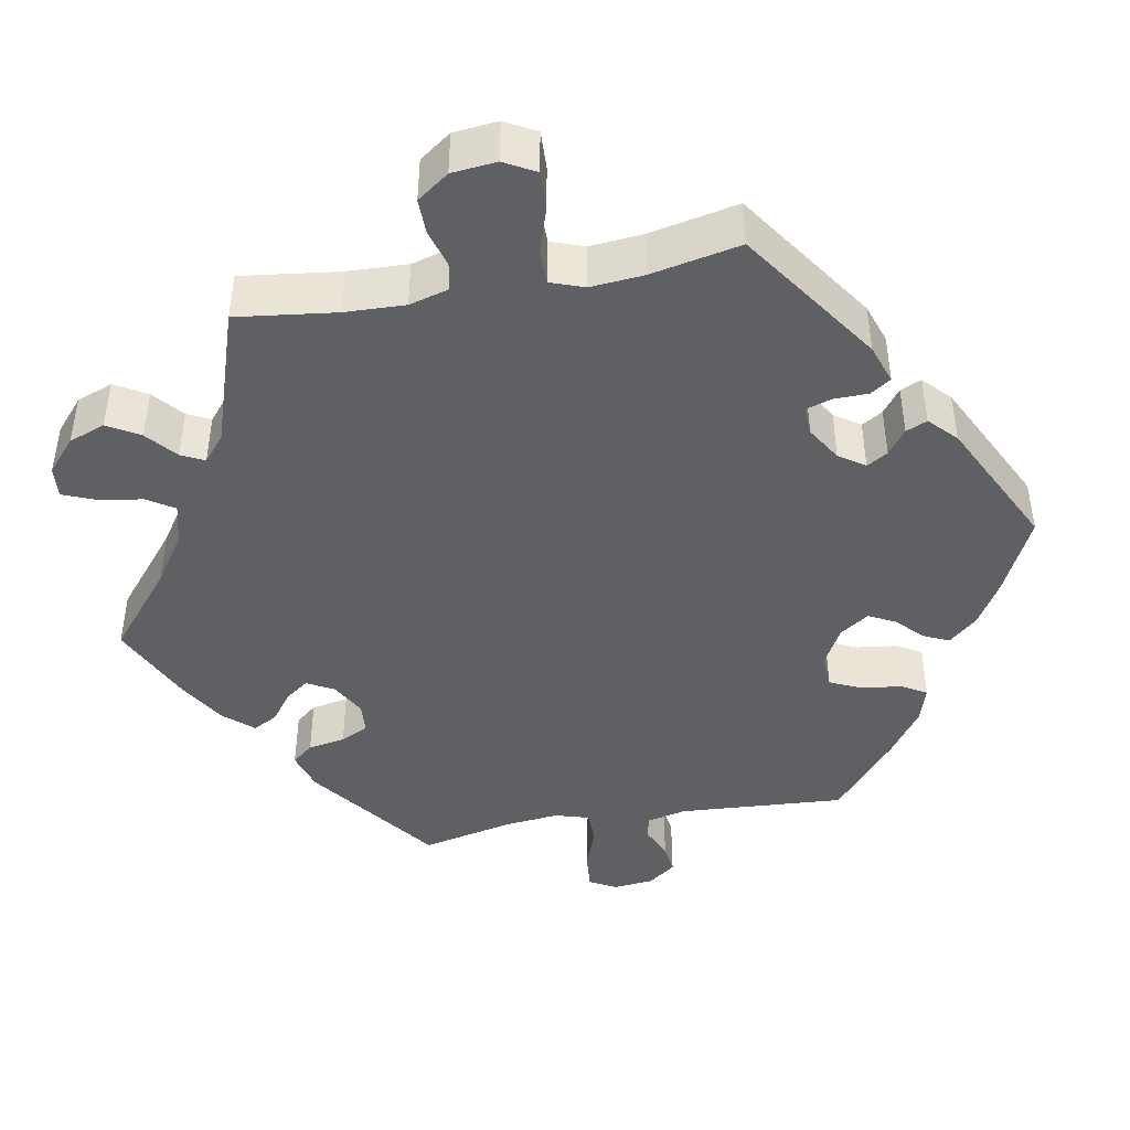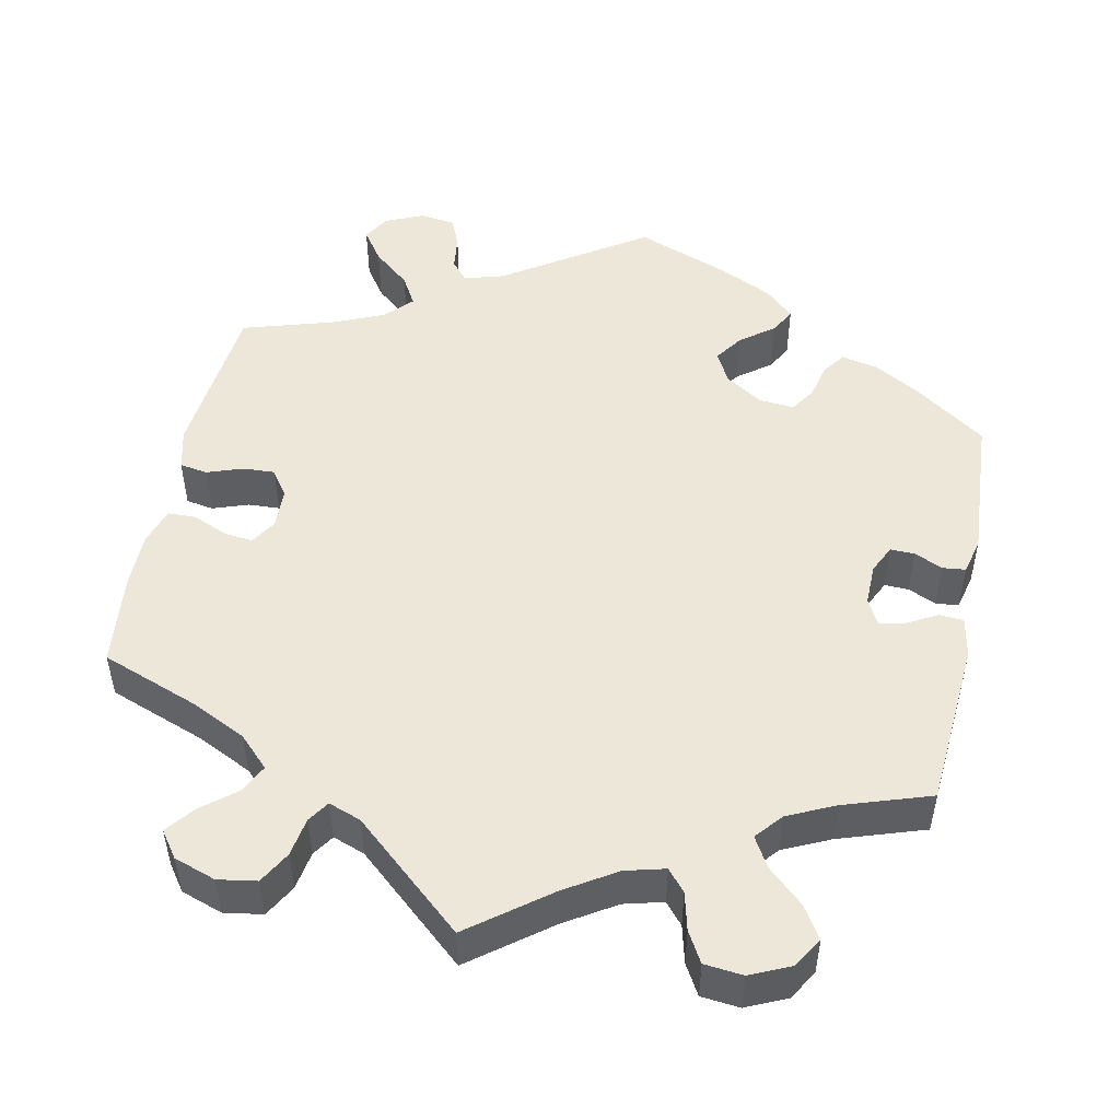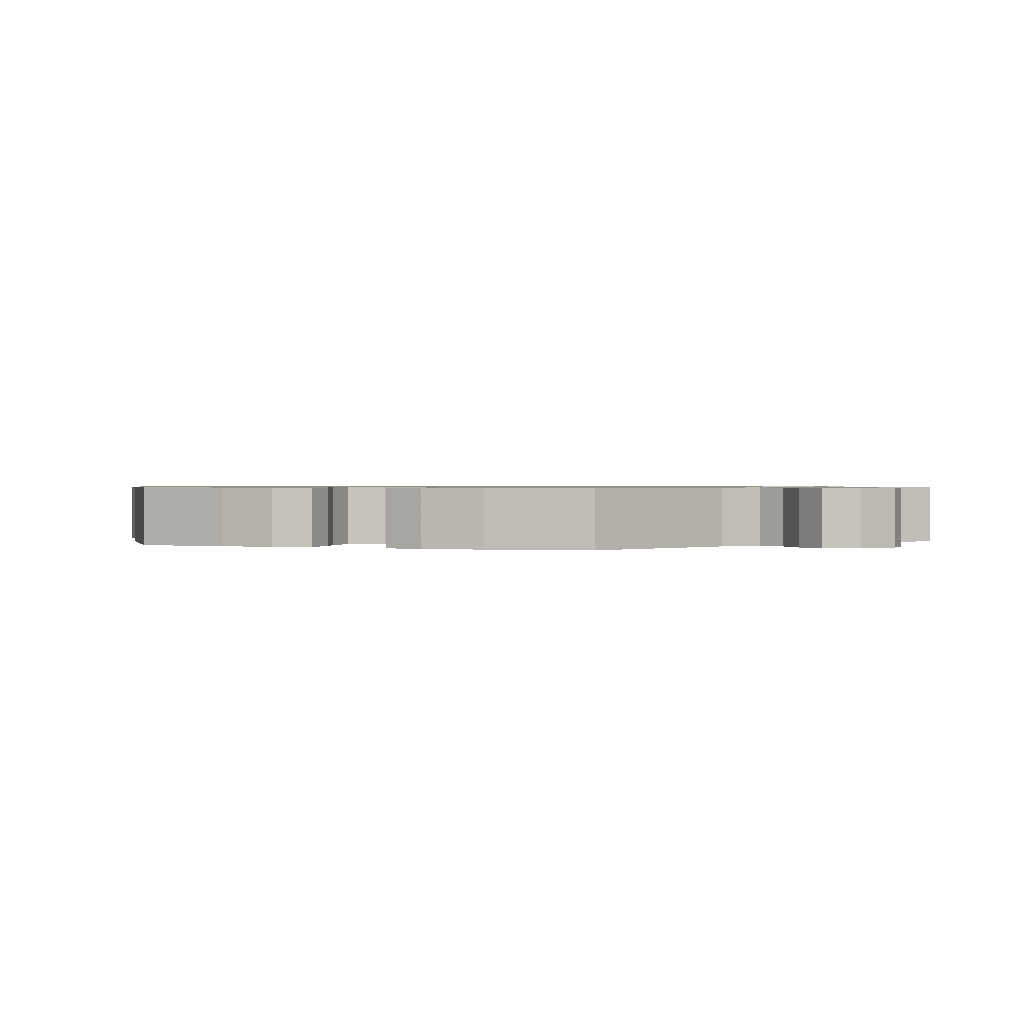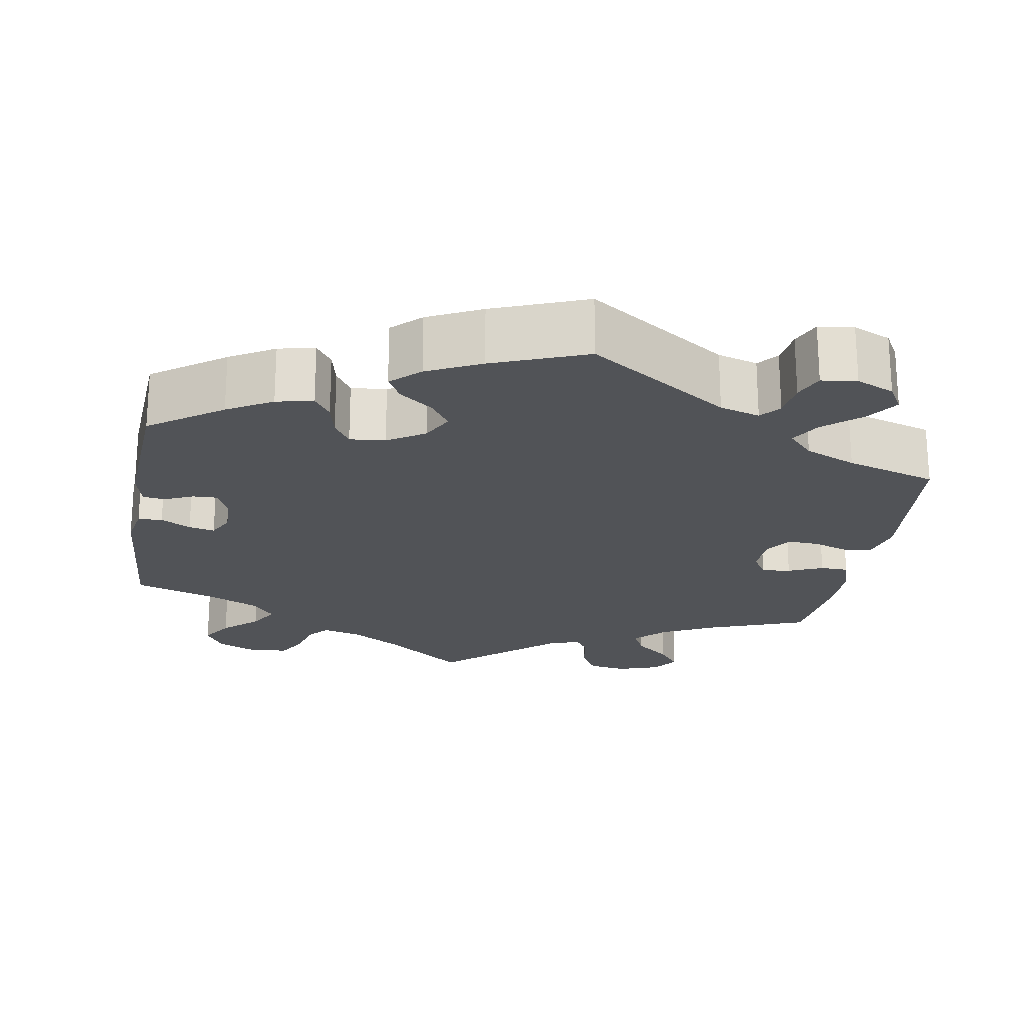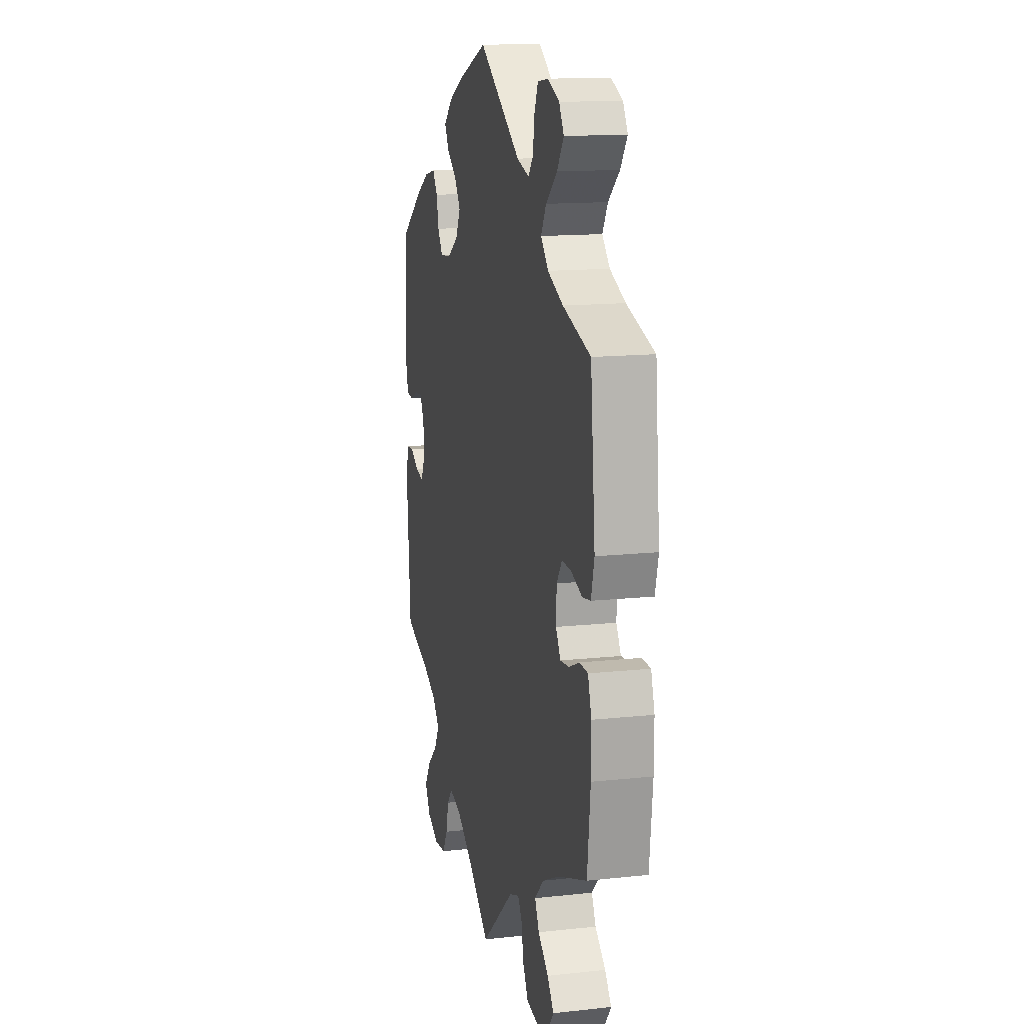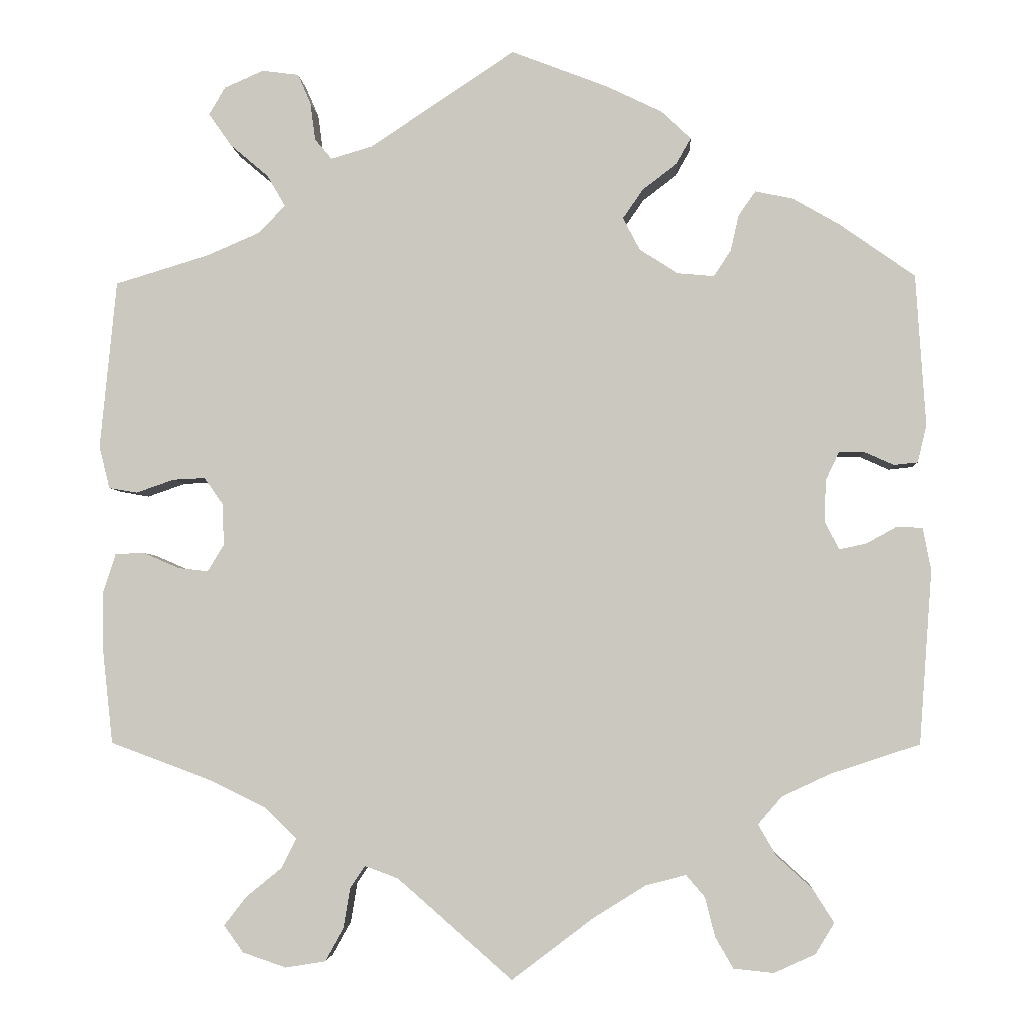
<metadata>
{"format":"obj","ext":"obj","renderer":"f3d","projection":"perspective","resolution":1024,"background":"white","views":[{"elev":-42.9,"azim":-139.6,"up":"+Y"},{"elev":49.8,"azim":-168.4,"up":"+Y"},{"elev":0.8,"azim":-9.6,"up":"+Y"},{"elev":-21.8,"azim":-9.7,"up":"+Y"},{"elev":14.2,"azim":76.6,"up":"+Z"},{"elev":-3.7,"azim":-176.5,"up":"+Z"}]}
</metadata>
<code>
v -0.516 0.07 -0.076
v -0.506 0.07 -0.024
v -0.475 0.07 -0.022
v -0.437 0.07 -0.043
v -0.404 0.07 -0.05
v -0.387 0.07 -0.017
v -0.388 0.07 0.035
v -0.405 0.07 0.071
v -0.436 0.07 0.07
v -0.472 0.07 0.054
v -0.501 0.07 0.057
v -0.512 0.07 0.103
v -0.5 0.07 0.289
v -0.408 0.07 0.354
v -0.351 0.07 0.387
v -0.304 0.07 0.397
v -0.283 0.07 0.367
v -0.273 0.07 0.323
v -0.252 0.07 0.291
v -0.207 0.07 0.295
v -0.16 0.07 0.325
v -0.139 0.07 0.365
v -0.164 0.07 0.401
v -0.206 0.07 0.433
v -0.224 0.07 0.465
v -0.188 0.07 0.499
v -0.12 0.07 0.532
v -0.001 0.07 0.578
v 0.177 0.07 0.46
v 0.228 0.07 0.445
v 0.249 0.07 0.47
v 0.255 0.07 0.516
v 0.271 0.07 0.553
v 0.316 0.07 0.559
v 0.364 0.07 0.538
v 0.384 0.07 0.504
v 0.356 0.07 0.464
v 0.309 0.07 0.424
v 0.287 0.07 0.386
v 0.319 0.07 0.352
v 0.384 0.07 0.324
v 0.5 0.07 0.289
v 0.52 0.07 0.082
v 0.507 0.07 0.03
v 0.472 0.07 0.024
v 0.426 0.07 0.04
v 0.386 0.07 0.042
v 0.363 0.07 0.009
v 0.361 0.07 -0.042
v 0.381 0.07 -0.075
v 0.418 0.07 -0.071
v 0.462 0.07 -0.052
v 0.498 0.07 -0.053
v 0.513 0.07 -0.1
v 0.513 0.07 -0.17
v 0.5 0.07 -0.289
v 0.376 0.07 -0.335
v 0.306 0.07 -0.369
v 0.268 0.07 -0.407
v 0.286 0.07 -0.443
v 0.33 0.07 -0.479
v 0.357 0.07 -0.514
v 0.333 0.07 -0.547
v 0.28 0.07 -0.565
v 0.231 0.07 -0.557
v 0.208 0.07 -0.516
v 0.2 0.07 -0.467
v 0.182 0.07 -0.44
v 0.141 0.07 -0.455
v 0 0.07 -0.578
v -0.1 0.07 -0.502
v -0.164 0.07 -0.462
v -0.214 0.07 -0.449
v -0.237 0.07 -0.476
v -0.249 0.07 -0.524
v -0.271 0.07 -0.562
v -0.32 0.07 -0.567
v -0.371 0.07 -0.544
v -0.394 0.07 -0.506
v -0.368 0.07 -0.465
v -0.324 0.07 -0.425
v -0.302 0.07 -0.387
v -0.331 0.07 -0.353
v -0.391 0.07 -0.325
v -0.5 0.07 -0.289
v -0.516 0 -0.076
v -0.506 0 -0.024
v -0.475 0 -0.022
v -0.437 0 -0.043
v -0.404 0 -0.05
v -0.387 0 -0.017
v -0.388 0 0.035
v -0.405 0 0.071
v -0.436 0 0.07
v -0.472 0 0.054
v -0.501 0 0.057
v -0.512 0 0.103
v -0.5 0 0.289
v -0.408 0 0.354
v -0.351 0 0.387
v -0.304 0 0.397
v -0.283 0 0.367
v -0.273 0 0.323
v -0.252 0 0.291
v -0.207 0 0.295
v -0.16 0 0.325
v -0.139 0 0.365
v -0.164 0 0.401
v -0.206 0 0.433
v -0.224 0 0.465
v -0.188 0 0.499
v -0.12 0 0.532
v -0.001 0 0.578
v 0.177 0 0.46
v 0.228 0 0.445
v 0.249 0 0.47
v 0.255 0 0.516
v 0.271 0 0.553
v 0.316 0 0.559
v 0.364 0 0.538
v 0.384 0 0.504
v 0.356 0 0.464
v 0.309 0 0.424
v 0.287 0 0.386
v 0.319 0 0.352
v 0.384 0 0.324
v 0.5 0 0.289
v 0.52 0 0.082
v 0.507 0 0.03
v 0.472 0 0.024
v 0.426 0 0.04
v 0.386 0 0.042
v 0.363 0 0.009
v 0.361 0 -0.042
v 0.381 0 -0.075
v 0.418 0 -0.071
v 0.462 0 -0.052
v 0.498 0 -0.053
v 0.513 0 -0.1
v 0.513 0 -0.17
v 0.5 0 -0.289
v 0.376 0 -0.335
v 0.306 0 -0.369
v 0.268 0 -0.407
v 0.286 0 -0.443
v 0.33 0 -0.479
v 0.357 0 -0.514
v 0.333 0 -0.547
v 0.28 0 -0.565
v 0.231 0 -0.557
v 0.208 0 -0.516
v 0.2 0 -0.467
v 0.182 0 -0.44
v 0.141 0 -0.455
v 0 0 -0.578
v -0.1 0 -0.502
v -0.164 0 -0.462
v -0.214 0 -0.449
v -0.237 0 -0.476
v -0.249 0 -0.524
v -0.271 0 -0.562
v -0.32 0 -0.567
v -0.371 0 -0.544
v -0.394 0 -0.506
v -0.368 0 -0.465
v -0.324 0 -0.425
v -0.302 0 -0.387
v -0.331 0 -0.353
v -0.391 0 -0.325
v -0.5 0 -0.289
f 84 85 1 2
f 83 84 2 3
f 82 83 3 4
f 78 79 80 81
f 78 81 82
f 77 78 82
f 74 75 76 77
f 73 74 77 82
f 72 73 82 4
f 69 70 71
f 68 69 71 72
f 64 65 66 67
f 64 67 68
f 63 64 68
f 60 61 62 63
f 59 60 63 68
f 58 59 68 72
f 54 55 56 57
f 51 52 53 54
f 50 51 54 57
f 49 50 57 58
f 43 44 45 46
f 41 42 43 46
f 40 41 46 47
f 39 40 47 48
f 35 36 37 38
f 35 38 39
f 34 35 39
f 31 32 33 34
f 31 34 39
f 30 31 39 48
f 26 27 28 29
f 23 24 25 26
f 22 23 26 29
f 21 22 29 30
f 15 16 17 18
f 15 18 19
f 14 15 19
f 13 14 19
f 12 13 19
f 9 10 11 12
f 8 9 12 19
f 7 8 19 20
f 58 72 4 5
f 49 58 5 6
f 21 30 48 49
f 20 21 49
f 6 7 20 49
f 87 86 170 169
f 88 87 169 168
f 89 88 168 167
f 166 165 164 163
f 167 166 163
f 167 163 162
f 162 161 160 159
f 167 162 159 158
f 89 167 158 157
f 156 155 154
f 157 156 154 153
f 152 151 150 149
f 153 152 149
f 153 149 148
f 148 147 146 145
f 153 148 145 144
f 157 153 144 143
f 142 141 140 139
f 139 138 137 136
f 142 139 136 135
f 143 142 135 134
f 131 130 129 128
f 131 128 127 126
f 132 131 126 125
f 133 132 125 124
f 123 122 121 120
f 124 123 120
f 124 120 119
f 119 118 117 116
f 124 119 116
f 133 124 116 115
f 114 113 112 111
f 111 110 109 108
f 114 111 108 107
f 115 114 107 106
f 103 102 101 100
f 104 103 100
f 104 100 99
f 104 99 98
f 104 98 97
f 97 96 95 94
f 104 97 94 93
f 105 104 93 92
f 90 89 157 143
f 91 90 143 134
f 134 133 115 106
f 134 106 105
f 134 105 92 91
f 1 86 87 2
f 2 87 88 3
f 3 88 89 4
f 4 89 90 5
f 5 90 91 6
f 6 91 92 7
f 7 92 93 8
f 8 93 94 9
f 9 94 95 10
f 10 95 96 11
f 11 96 97 12
f 12 97 98 13
f 13 98 99 14
f 14 99 100 15
f 15 100 101 16
f 16 101 102 17
f 17 102 103 18
f 18 103 104 19
f 19 104 105 20
f 20 105 106 21
f 21 106 107 22
f 22 107 108 23
f 23 108 109 24
f 24 109 110 25
f 25 110 111 26
f 26 111 112 27
f 27 112 113 28
f 28 113 114 29
f 29 114 115 30
f 30 115 116 31
f 31 116 117 32
f 32 117 118 33
f 33 118 119 34
f 34 119 120 35
f 35 120 121 36
f 36 121 122 37
f 37 122 123 38
f 38 123 124 39
f 39 124 125 40
f 40 125 126 41
f 41 126 127 42
f 42 127 128 43
f 43 128 129 44
f 44 129 130 45
f 45 130 131 46
f 46 131 132 47
f 47 132 133 48
f 48 133 134 49
f 49 134 135 50
f 50 135 136 51
f 51 136 137 52
f 52 137 138 53
f 53 138 139 54
f 54 139 140 55
f 55 140 141 56
f 56 141 142 57
f 57 142 143 58
f 58 143 144 59
f 59 144 145 60
f 60 145 146 61
f 61 146 147 62
f 62 147 148 63
f 63 148 149 64
f 64 149 150 65
f 65 150 151 66
f 66 151 152 67
f 67 152 153 68
f 68 153 154 69
f 69 154 155 70
f 70 155 156 71
f 71 156 157 72
f 72 157 158 73
f 73 158 159 74
f 74 159 160 75
f 75 160 161 76
f 76 161 162 77
f 77 162 163 78
f 78 163 164 79
f 79 164 165 80
f 80 165 166 81
f 81 166 167 82
f 82 167 168 83
f 83 168 169 84
f 84 169 170 85
f 85 170 86 1

</code>
